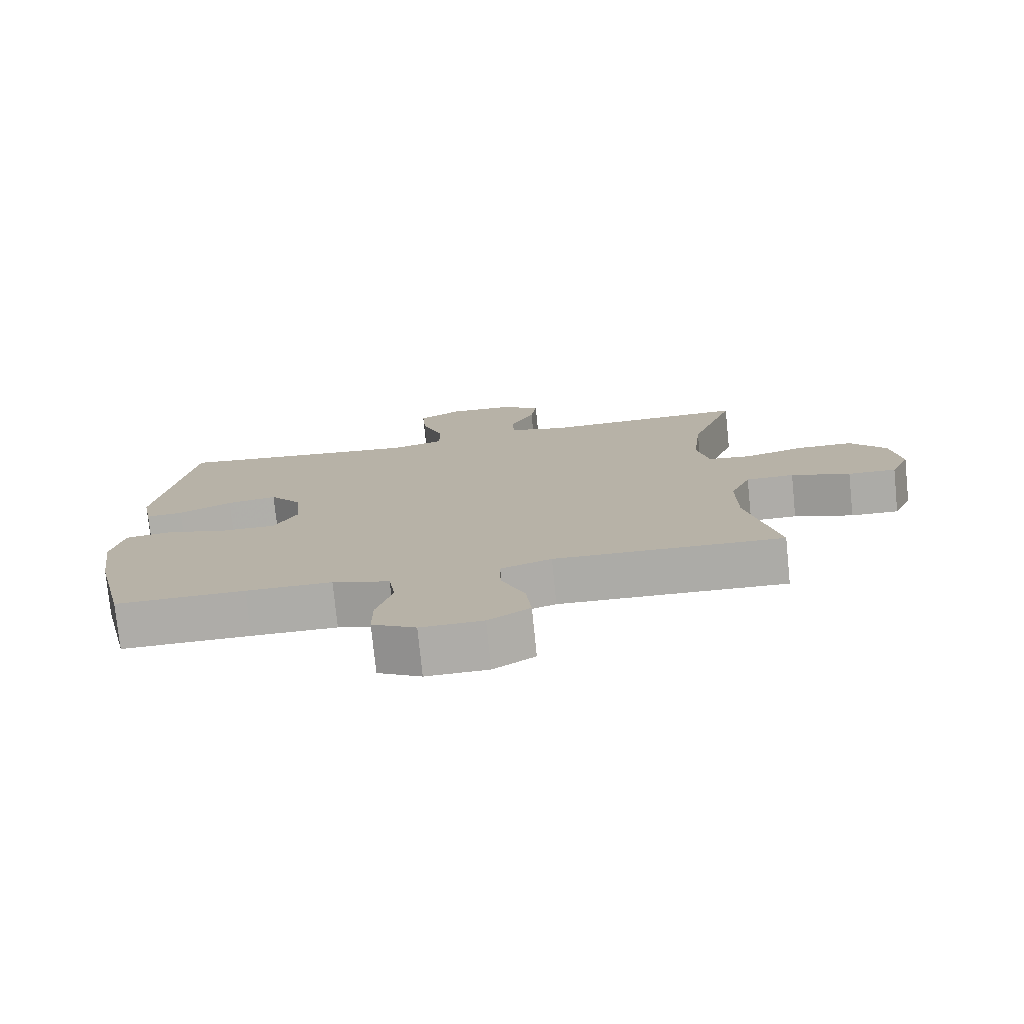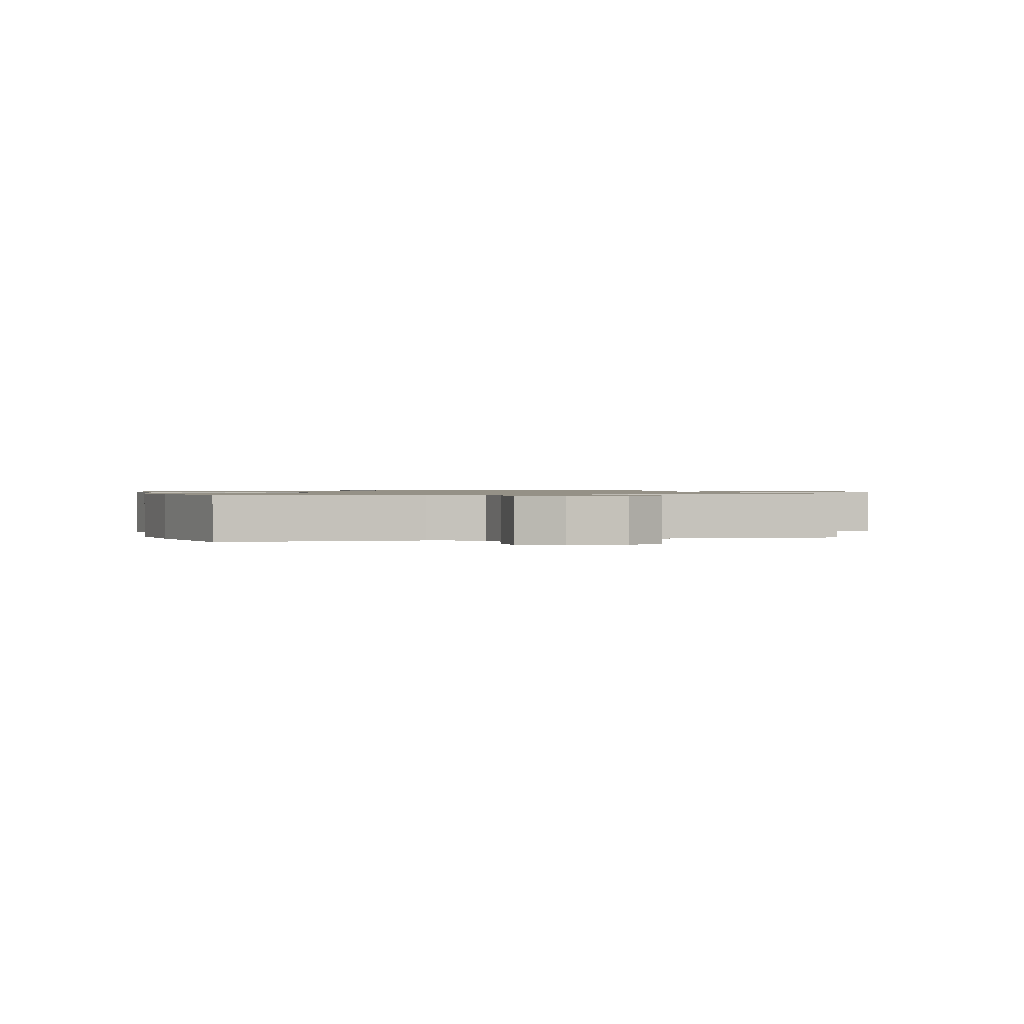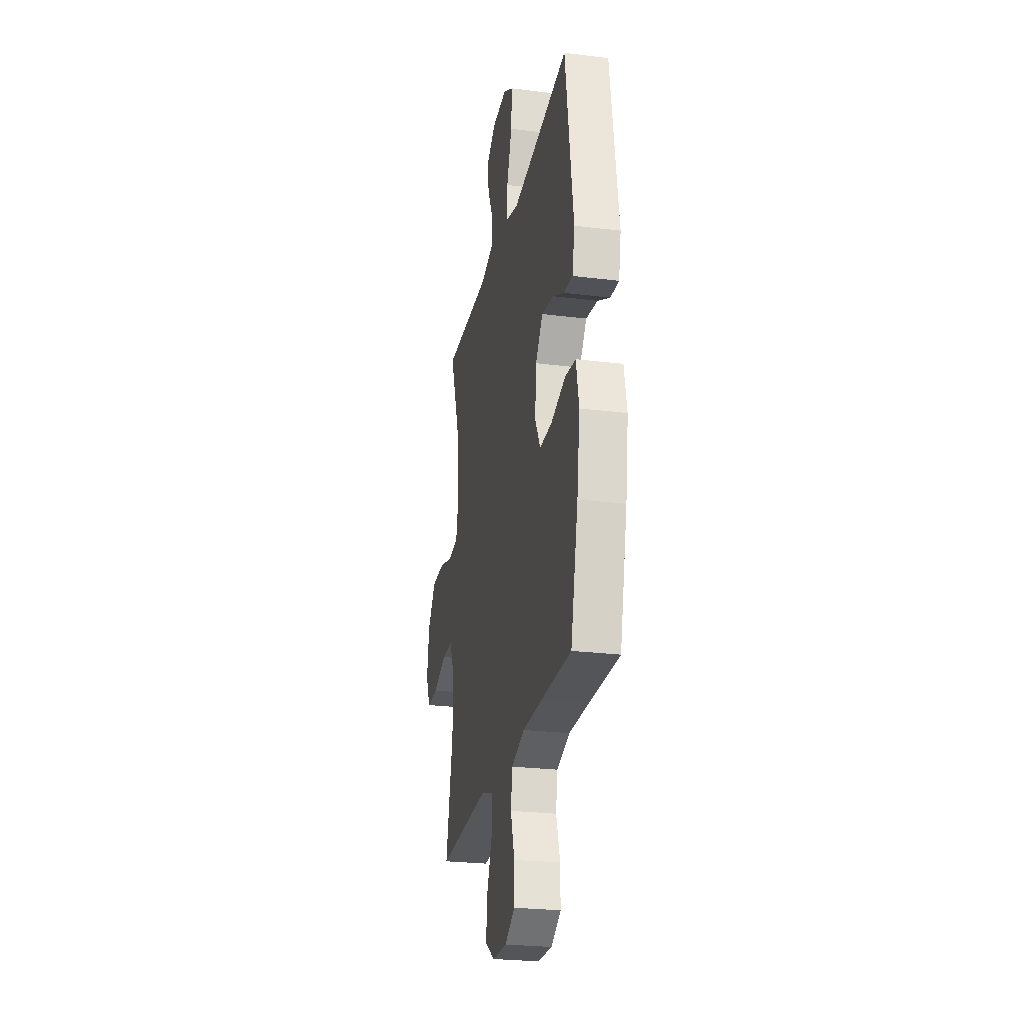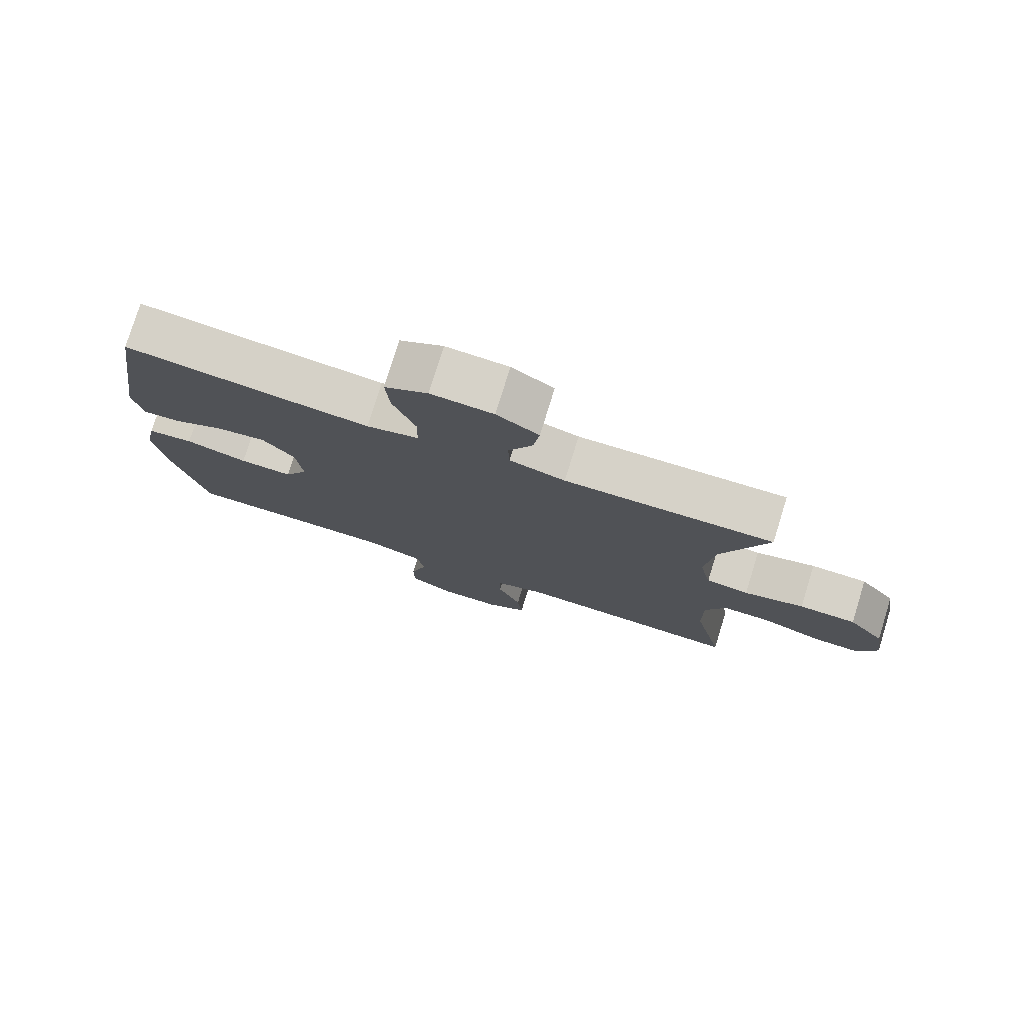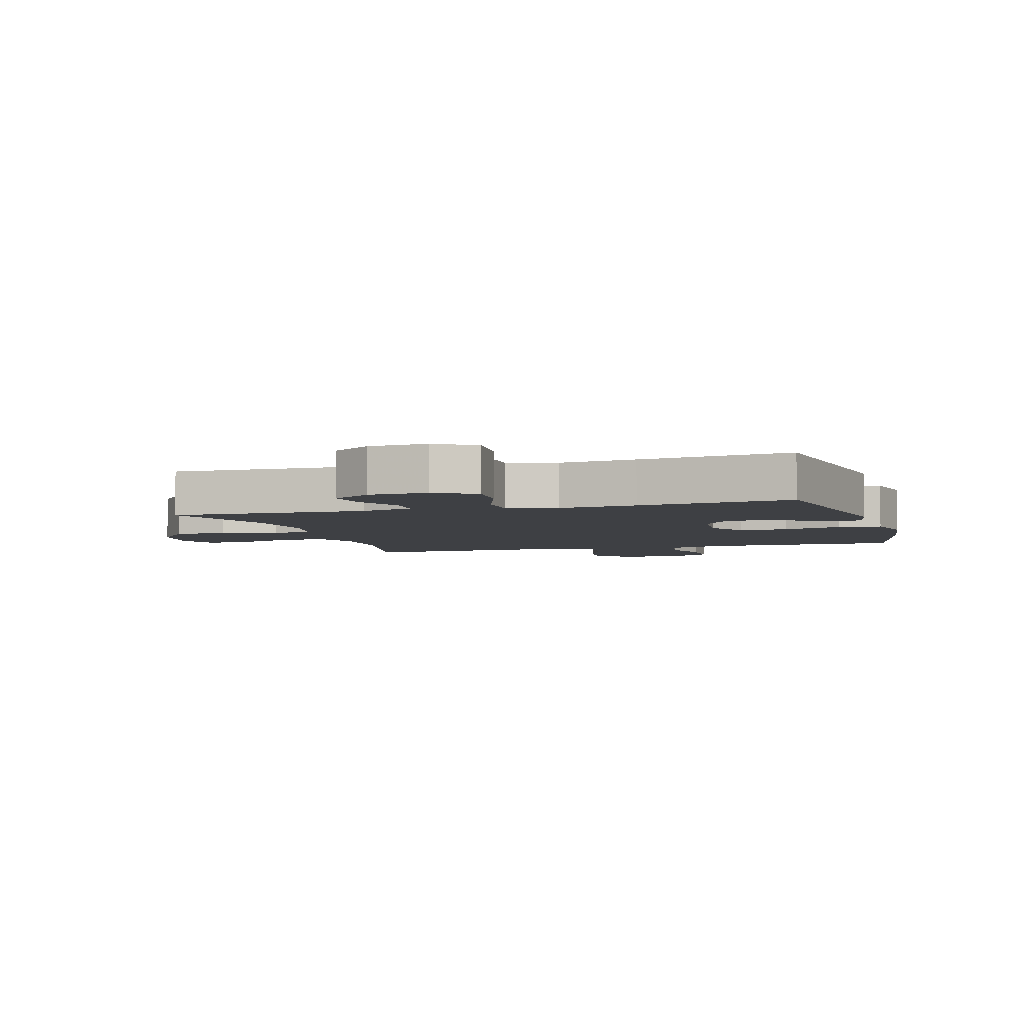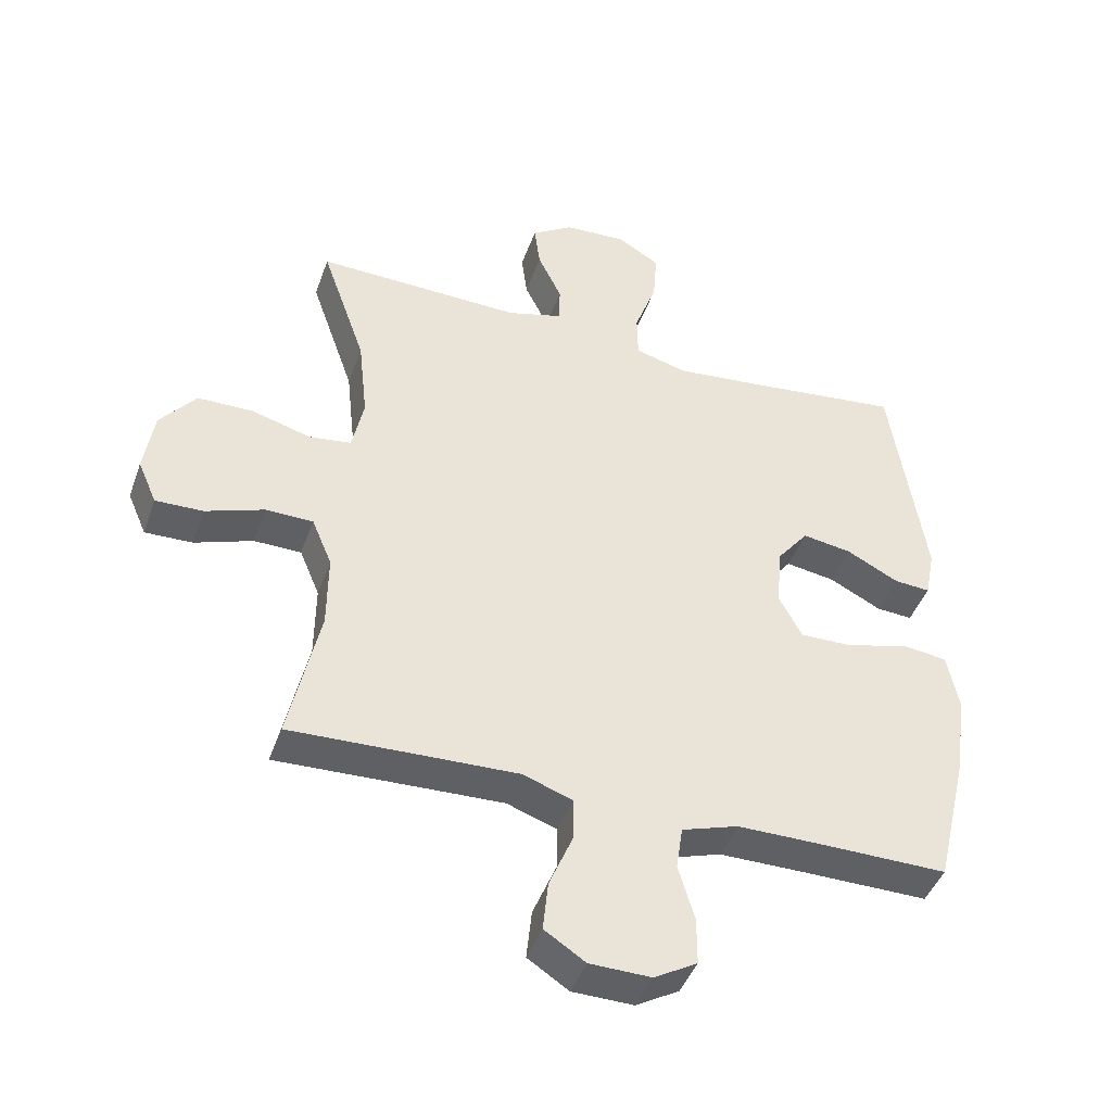
<metadata>
{"format":"obj","ext":"obj","renderer":"f3d","projection":"perspective","resolution":1024,"background":"white","views":[{"elev":-76.7,"azim":-174.2,"up":"+Z"},{"elev":0.9,"azim":165.2,"up":"+Y"},{"elev":-25.4,"azim":78.7,"up":"+Z"},{"elev":77.9,"azim":-162.8,"up":"+Z"},{"elev":-4.6,"azim":16.6,"up":"+Y"},{"elev":-43.8,"azim":-19.0,"up":"+Z"}]}
</metadata>
<code>
v 0.5 0.07 0.5
v 0.552 0.07 0.152
v 0.537 0.07 0.075
v 0.481 0.07 0.079
v 0.401 0.07 0.12
v 0.325 0.07 0.132
v 0.277 0.07 0.071
v 0.268 0.07 -0.023
v 0.304 0.07 -0.09
v 0.385 0.07 -0.089
v 0.48 0.07 -0.062
v 0.55 0.07 -0.071
v 0.568 0.07 -0.16
v 0.549 0.07 -0.293
v 0.5 0.07 -0.5
v 0.304 0.07 -0.498
v 0.174 0.07 -0.498
v 0.087 0.07 -0.526
v 0.077 0.07 -0.593
v 0.102 0.07 -0.677
v 0.102 0.07 -0.75
v 0.036 0.07 -0.788
v -0.058 0.07 -0.786
v -0.121 0.07 -0.745
v -0.113 0.07 -0.668
v -0.077 0.07 -0.582
v -0.076 0.07 -0.515
v -0.153 0.07 -0.488
v -0.275 0.07 -0.492
v -0.5 0.07 -0.5
v -0.453 0.07 -0.285
v -0.452 0.07 -0.169
v -0.483 0.07 -0.095
v -0.556 0.07 -0.094
v -0.646 0.07 -0.126
v -0.719 0.07 -0.128
v -0.748 0.07 -0.061
v -0.733 0.07 0.037
v -0.678 0.07 0.106
v -0.592 0.07 0.107
v -0.501 0.07 0.081
v -0.436 0.07 0.09
v -0.418 0.07 0.176
v -0.432 0.07 0.305
v -0.5 0.07 0.5
v -0.182 0.07 0.491
v -0.097 0.07 0.515
v -0.095 0.07 0.573
v -0.132 0.07 0.649
v -0.141 0.07 0.718
v -0.077 0.07 0.76
v 0.018 0.07 0.765
v 0.084 0.07 0.726
v 0.078 0.07 0.645
v 0.044 0.07 0.551
v 0.045 0.07 0.48
v 0.125 0.07 0.458
v 0.251 0.07 0.471
v 0.5 0 0.5
v 0.552 0 0.152
v 0.537 0 0.075
v 0.481 0 0.079
v 0.401 0 0.12
v 0.325 0 0.132
v 0.277 0 0.071
v 0.268 0 -0.023
v 0.304 0 -0.09
v 0.385 0 -0.089
v 0.48 0 -0.062
v 0.55 0 -0.071
v 0.568 0 -0.16
v 0.549 0 -0.293
v 0.5 0 -0.5
v 0.304 0 -0.498
v 0.174 0 -0.498
v 0.087 0 -0.526
v 0.077 0 -0.593
v 0.102 0 -0.677
v 0.102 0 -0.75
v 0.036 0 -0.788
v -0.058 0 -0.786
v -0.121 0 -0.745
v -0.113 0 -0.668
v -0.077 0 -0.582
v -0.076 0 -0.515
v -0.153 0 -0.488
v -0.275 0 -0.492
v -0.5 0 -0.5
v -0.453 0 -0.285
v -0.452 0 -0.169
v -0.483 0 -0.095
v -0.556 0 -0.094
v -0.646 0 -0.126
v -0.719 0 -0.128
v -0.748 0 -0.061
v -0.733 0 0.037
v -0.678 0 0.106
v -0.592 0 0.107
v -0.501 0 0.081
v -0.436 0 0.09
v -0.418 0 0.176
v -0.432 0 0.305
v -0.5 0 0.5
v -0.182 0 0.491
v -0.097 0 0.515
v -0.095 0 0.573
v -0.132 0 0.649
v -0.141 0 0.718
v -0.077 0 0.76
v 0.018 0 0.765
v 0.084 0 0.726
v 0.078 0 0.645
v 0.044 0 0.551
v 0.045 0 0.48
v 0.125 0 0.458
v 0.251 0 0.471
f 53 54 55
f 52 53 55
f 51 52 55
f 50 51 55
f 49 50 55
f 48 49 55
f 47 48 55 56
f 46 47 56 57
f 44 45 46 57
f 39 40 41
f 38 39 41
f 37 38 41
f 36 37 41
f 35 36 41
f 34 35 41
f 33 34 41 42
f 32 33 42
f 31 32 42 43
f 29 30 31
f 28 29 31 43
f 24 25 26
f 23 24 26
f 22 23 26
f 21 22 26
f 20 21 26
f 19 20 26
f 18 19 26 27
f 44 57 58
f 43 44 58
f 28 43 58
f 27 28 58
f 18 27 58
f 17 18 58
f 14 15 16
f 13 14 16
f 12 13 16
f 11 12 16
f 10 11 16
f 3 4 5
f 2 3 5
f 1 2 5
f 58 1 5
f 58 5 6
f 9 10 16 17
f 8 9 17
f 7 8 17 58
f 6 7 58
f 113 112 111
f 113 111 110
f 113 110 109
f 113 109 108
f 113 108 107
f 113 107 106
f 114 113 106 105
f 115 114 105 104
f 115 104 103 102
f 99 98 97
f 99 97 96
f 99 96 95
f 99 95 94
f 99 94 93
f 99 93 92
f 100 99 92 91
f 100 91 90
f 101 100 90 89
f 89 88 87
f 101 89 87 86
f 84 83 82
f 84 82 81
f 84 81 80
f 84 80 79
f 84 79 78
f 84 78 77
f 85 84 77 76
f 116 115 102
f 116 102 101
f 116 101 86
f 116 86 85
f 116 85 76
f 116 76 75
f 74 73 72
f 74 72 71
f 74 71 70
f 74 70 69
f 74 69 68
f 63 62 61
f 63 61 60
f 63 60 59
f 63 59 116
f 64 63 116
f 75 74 68 67
f 75 67 66
f 116 75 66 65
f 116 65 64
f 1 59 60 2
f 2 60 61 3
f 3 61 62 4
f 4 62 63 5
f 5 63 64 6
f 6 64 65 7
f 7 65 66 8
f 8 66 67 9
f 9 67 68 10
f 10 68 69 11
f 11 69 70 12
f 12 70 71 13
f 13 71 72 14
f 14 72 73 15
f 15 73 74 16
f 16 74 75 17
f 17 75 76 18
f 18 76 77 19
f 19 77 78 20
f 20 78 79 21
f 21 79 80 22
f 22 80 81 23
f 23 81 82 24
f 24 82 83 25
f 25 83 84 26
f 26 84 85 27
f 27 85 86 28
f 28 86 87 29
f 29 87 88 30
f 30 88 89 31
f 31 89 90 32
f 32 90 91 33
f 33 91 92 34
f 34 92 93 35
f 35 93 94 36
f 36 94 95 37
f 37 95 96 38
f 38 96 97 39
f 39 97 98 40
f 40 98 99 41
f 41 99 100 42
f 42 100 101 43
f 43 101 102 44
f 44 102 103 45
f 45 103 104 46
f 46 104 105 47
f 47 105 106 48
f 48 106 107 49
f 49 107 108 50
f 50 108 109 51
f 51 109 110 52
f 52 110 111 53
f 53 111 112 54
f 54 112 113 55
f 55 113 114 56
f 56 114 115 57
f 57 115 116 58
f 58 116 59 1

</code>
